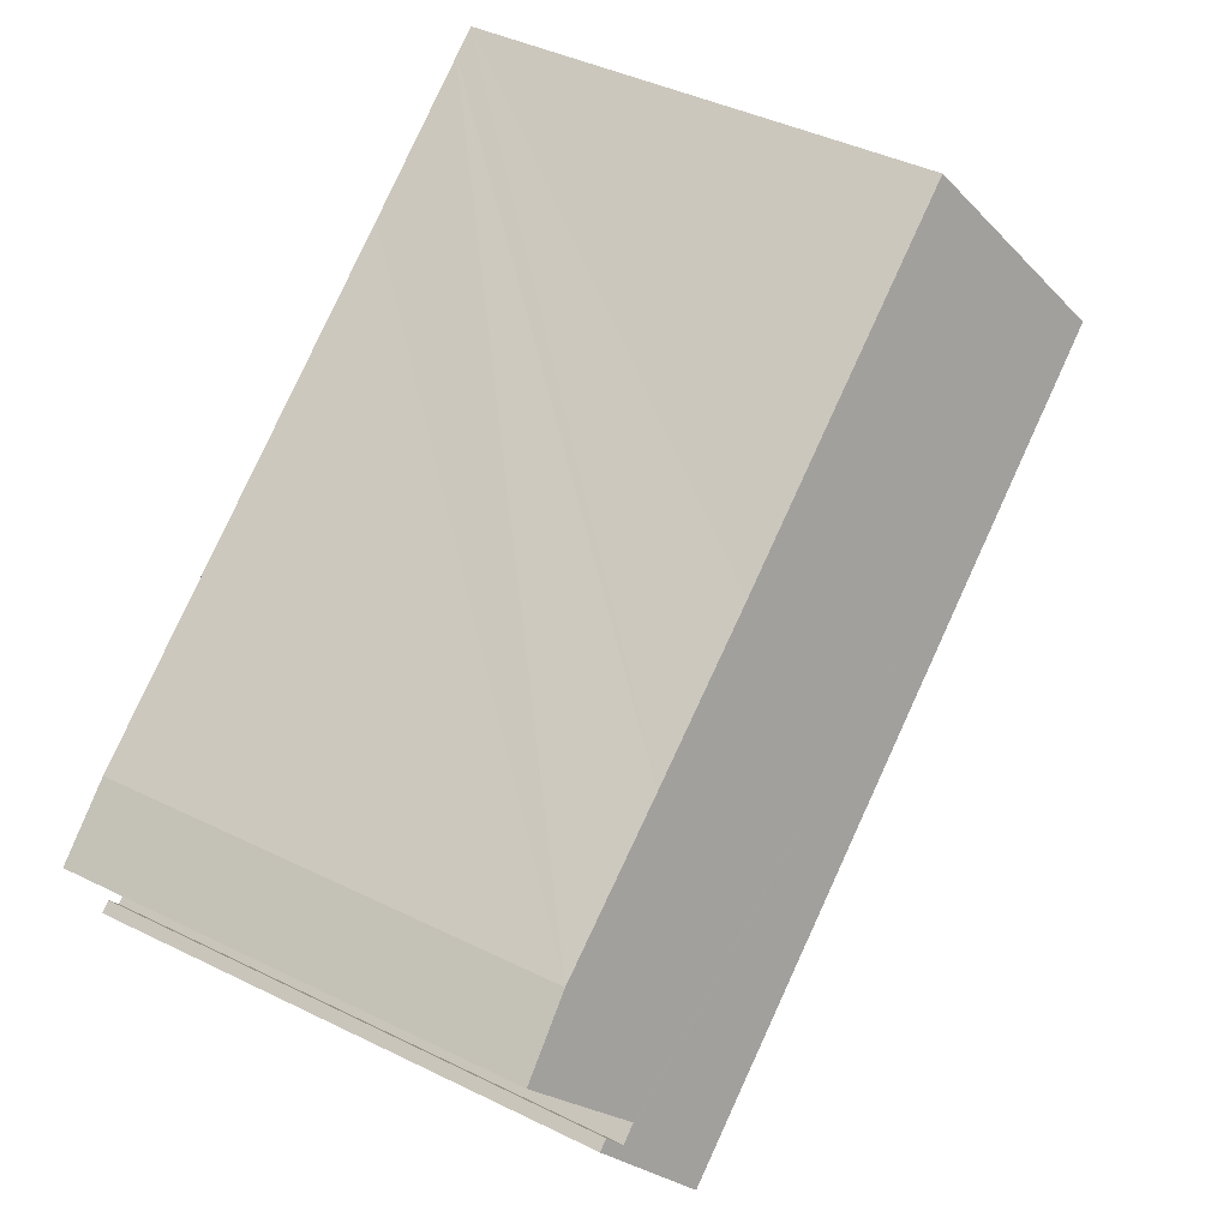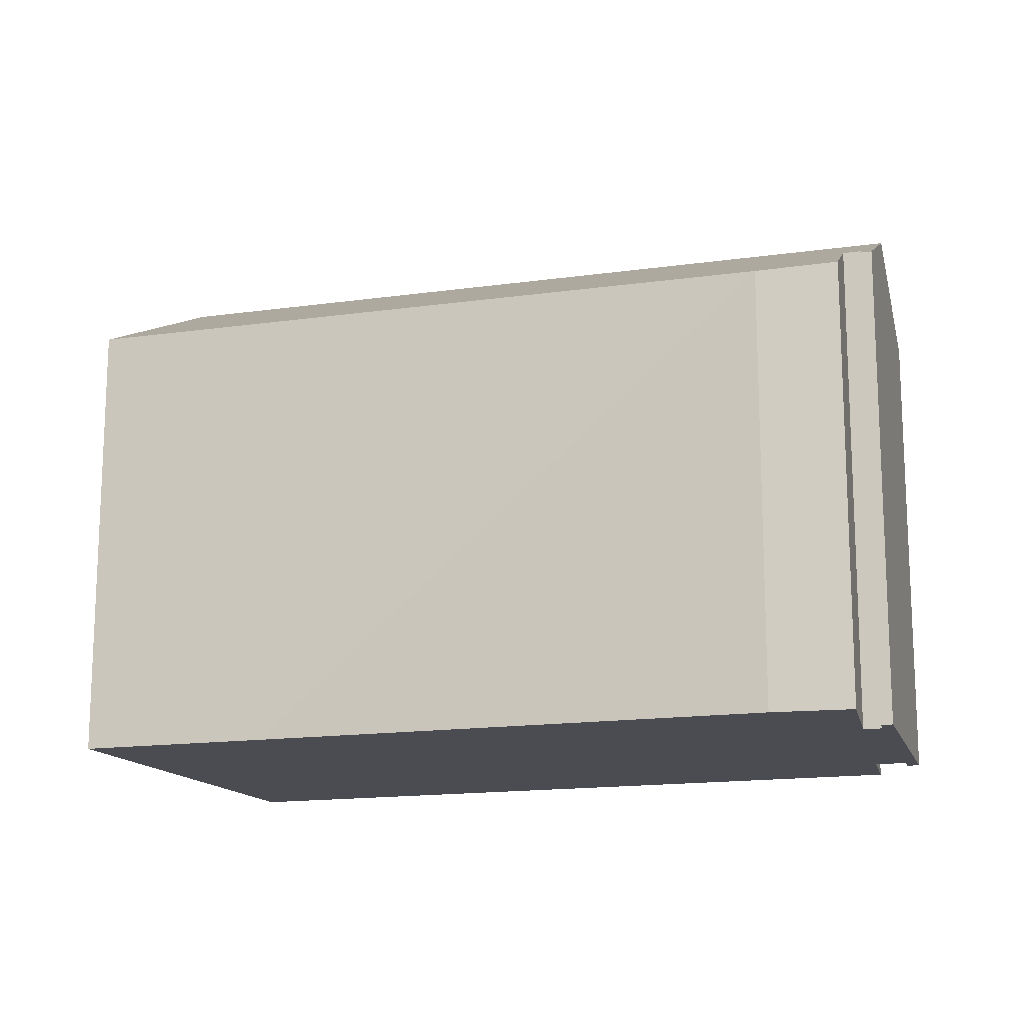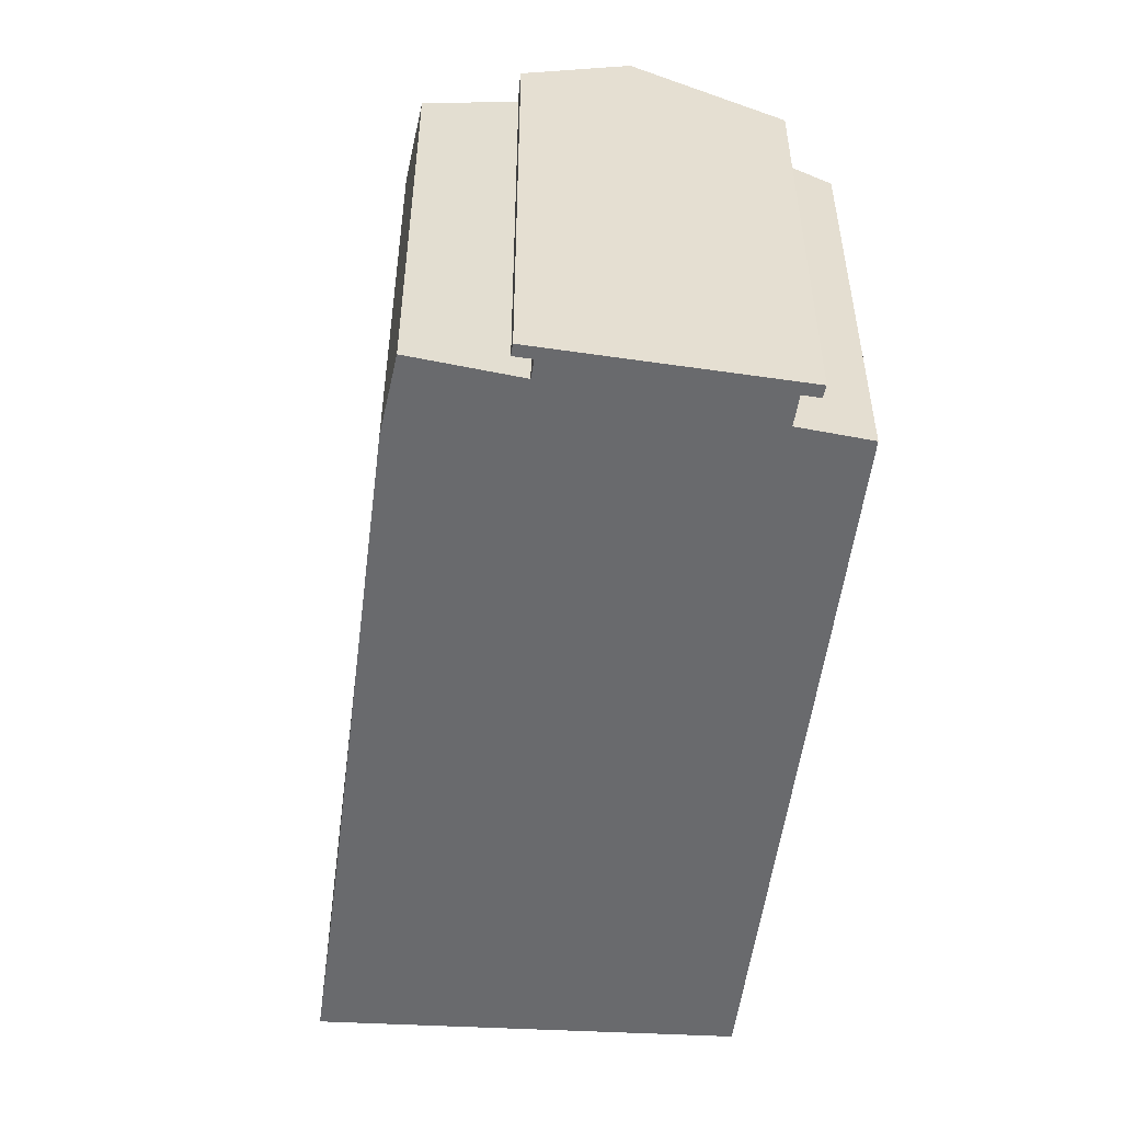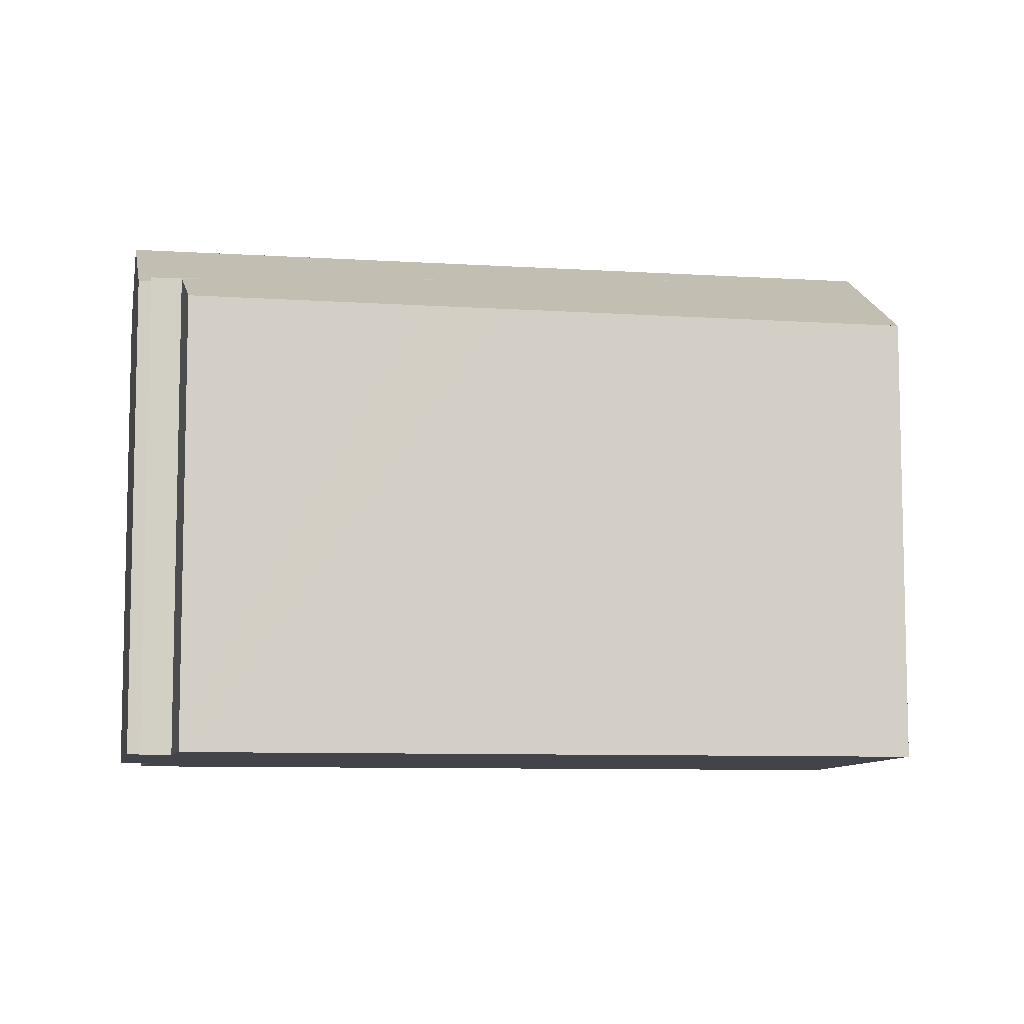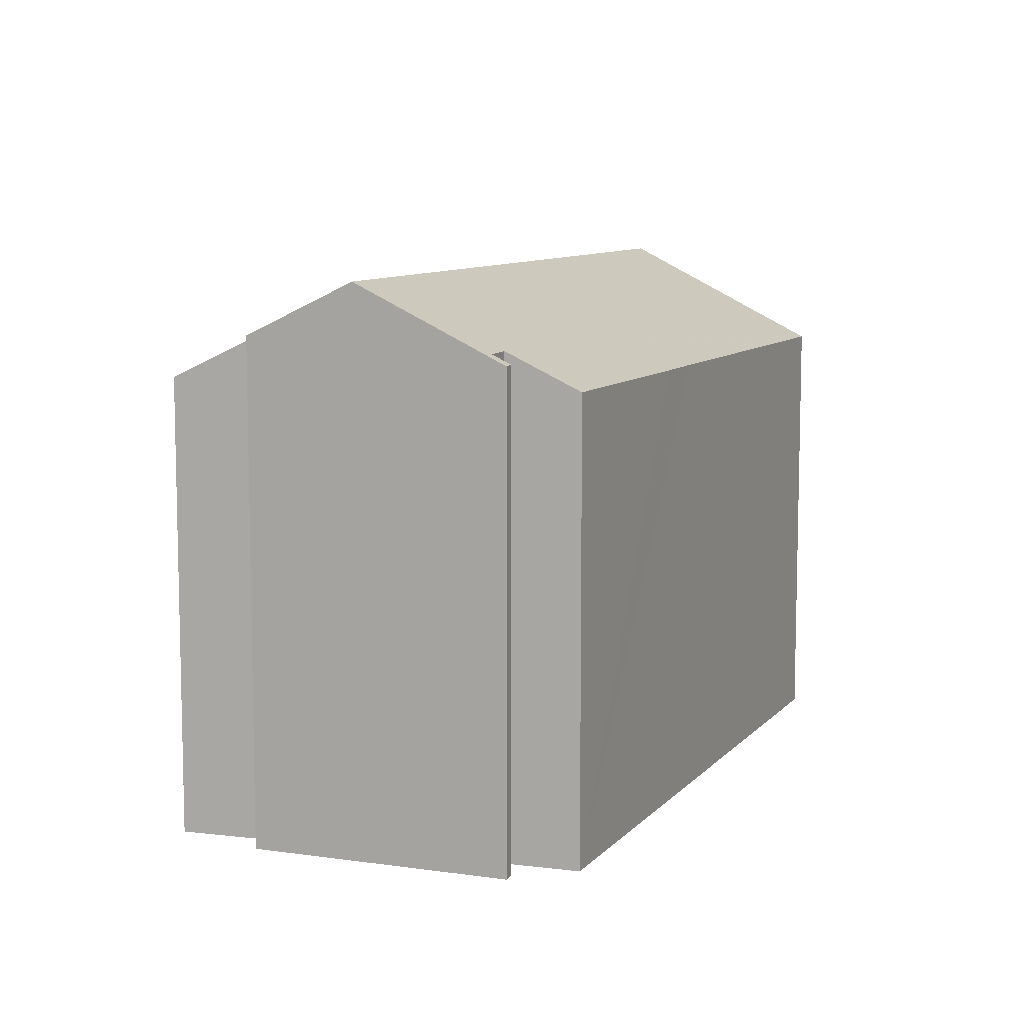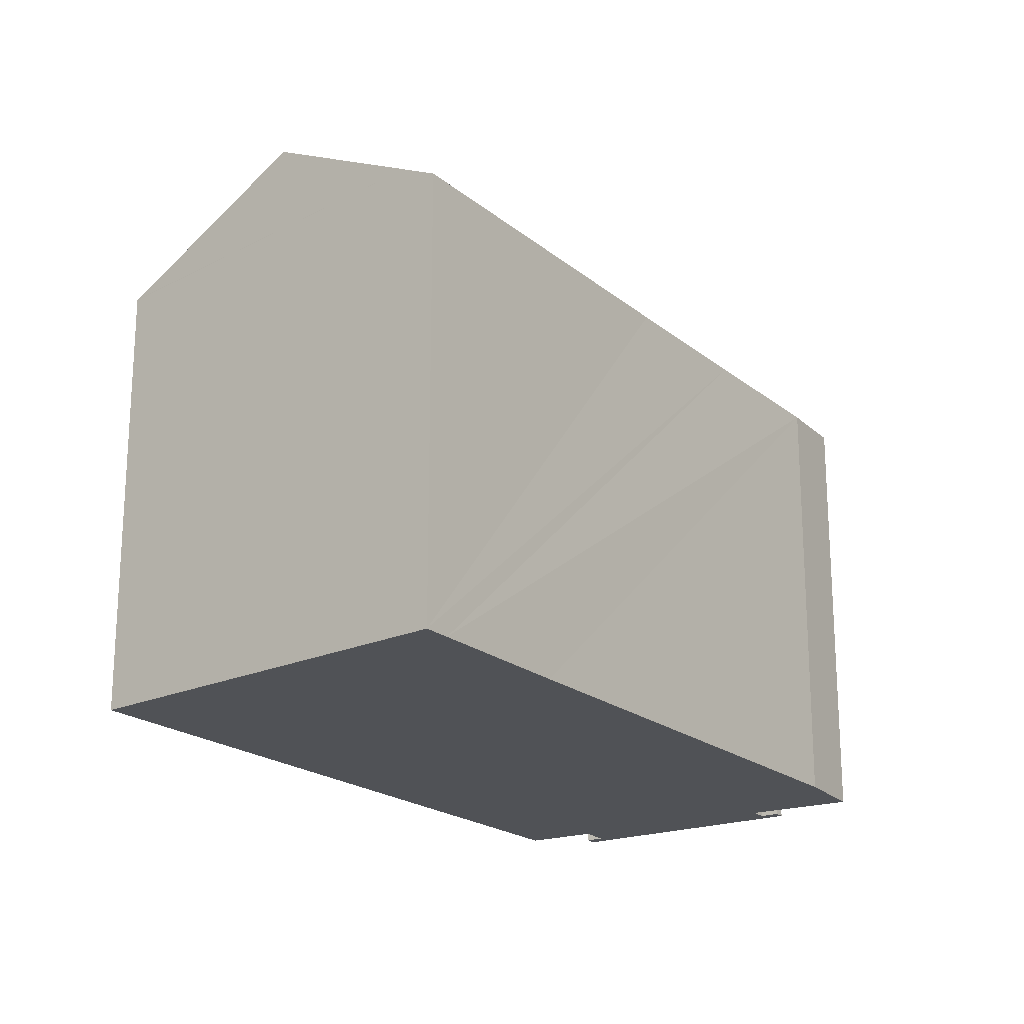
<metadata>
{"format":"obj","ext":"obj","renderer":"f3d","projection":"perspective","resolution":1024,"background":"white","views":[{"elev":41.9,"azim":120.7,"up":"+Z"},{"elev":-15.5,"azim":51.9,"up":"+Y"},{"elev":-53.1,"azim":117.6,"up":"+Y"},{"elev":-8.4,"azim":-154.6,"up":"+Y"},{"elev":9.0,"azim":147.7,"up":"+Y"},{"elev":-20.6,"azim":-19.8,"up":"+Y"}]}
</metadata>
<code>
v  24.64 18.65 -17.15
v  26.86 20.12 -14.97
v  24.92 18.65 -17.35
v  16.65 18.61 -11.6
v  14.44 18.6 -10.05
v  1.472 18.54 -1.024
v  0.008 18.54 0.013
v  0.04 18.57 0.068
v  3.808 22.09 6.426
v  4.612 22.72 7.461
v  4.478 22.72 7.556
v  31.58 22.72 -11.65
v  33.39 20.93 -8.36
v  34.27 20.56 -8.015
v  32.84 20.93 -7.947
v  32.75 20.93 -7.883
v  35.72 18.72 -4.344
v  33.1 18.59 -2.143
v  27.39 18.64 1.77
v  21.74 18.67 5.687
v  15.27 18.68 10.26
v  9.784 18.69 14.12
v  7.981 19.44 13.47
v  8.788 18.69 14.83
v  33.87 20.55 -7.717
v  27.85 19.72 -16.7
v  27.45 19.74 -16.37
v  27.91 20.11 -15.74
v  26.91 20.12 -15.01
v  27.45 1.002e-15 -16.37
v  27.85 1.023e-15 -16.7
v  27.91 9.641e-16 -15.74
v  26.86 9.165e-16 -14.97
v  26.91 9.189e-16 -15.01
v  24.92 1.062e-15 -17.35
v  24.64 1.05e-15 -17.15
v  16.65 7.103e-16 -11.6
v  0 18.53 1.135e-15
v  0 0 0
v  14.44 6.154e-16 -10.05
v  1.472 6.27e-17 -1.024
v  0.008 -7.96e-19 0.013
v  8.788 -9.08e-16 14.83
v  0.04 -4.164e-18 0.068
v  4.478 -4.627e-16 7.556
v  3.808 -3.935e-16 6.426
v  7.981 -8.246e-16 13.47
v  33.39 5.119e-16 -8.36
v  33.87 4.725e-16 -7.717
v  32.75 4.827e-16 -7.883
v  35.72 2.66e-16 -4.344
v  31.58 7.135e-16 -11.65
v  34.27 4.908e-16 -8.015
v  9.784 -8.649e-16 14.12
v  15.27 -6.28e-16 10.26
v  33.1 1.312e-16 -2.143
v  21.74 -3.482e-16 5.687
v  27.39 -1.084e-16 1.77
v  32.84 4.866e-16 -7.947
g defaultobject
f 1 2 3
f 2 1 4
f 2 4 5
f 2 5 6
f 2 6 7
f 2 7 8
f 2 8 9
f 2 9 10
f 10 9 11
f 12 13 14
f 13 12 10
f 13 10 15
f 15 10 16
f 16 10 17
f 17 10 18
f 18 10 19
f 19 10 20
f 20 10 21
f 21 10 22
f 22 10 11
f 22 11 23
f 22 23 24
f 25 14 13
f 26 27 12
f 28 12 27
f 29 12 28
f 10 12 29
f 10 29 2
f 26 30 27
f 30 26 31
f 32 29 28
f 29 32 2
f 2 32 33
f 33 32 34
f 35 1 3
f 1 35 4
f 4 35 5
f 5 35 6
f 6 35 36
f 6 36 37
f 6 37 38
f 38 37 39
f 39 37 40
f 39 40 41
f 27 32 28
f 32 27 30
f 38 42 7
f 42 38 39
f 9 23 11
f 23 9 8
f 23 8 7
f 23 7 42
f 23 42 24
f 24 42 43
f 43 42 44
f 43 44 45
f 45 44 46
f 43 45 47
f 48 25 13
f 25 48 49
f 33 3 2
f 3 33 35
f 17 50 16
f 50 17 51
f 14 26 12
f 26 14 31
f 31 14 52
f 52 14 53
f 43 22 24
f 22 43 21
f 21 43 20
f 20 43 19
f 19 43 54
f 19 54 18
f 18 54 55
f 18 55 56
f 56 55 57
f 56 57 58
f 18 51 17
f 51 18 56
f 15 48 13
f 48 15 16
f 48 16 50
f 48 50 59
f 25 53 14
f 53 25 49
f 49 48 53
f 52 30 31
f 30 52 53
f 30 53 32
f 32 53 34
f 34 53 48
f 34 48 59
f 34 59 33
f 33 36 35
f 36 33 59
f 36 59 50
f 36 50 51
f 36 51 56
f 36 56 37
f 37 56 58
f 37 58 40
f 40 58 57
f 40 57 41
f 41 57 55
f 41 55 54
f 41 54 39
f 39 54 42
f 42 54 44
f 44 54 46
f 46 54 45
f 45 54 47
f 47 54 43

</code>
